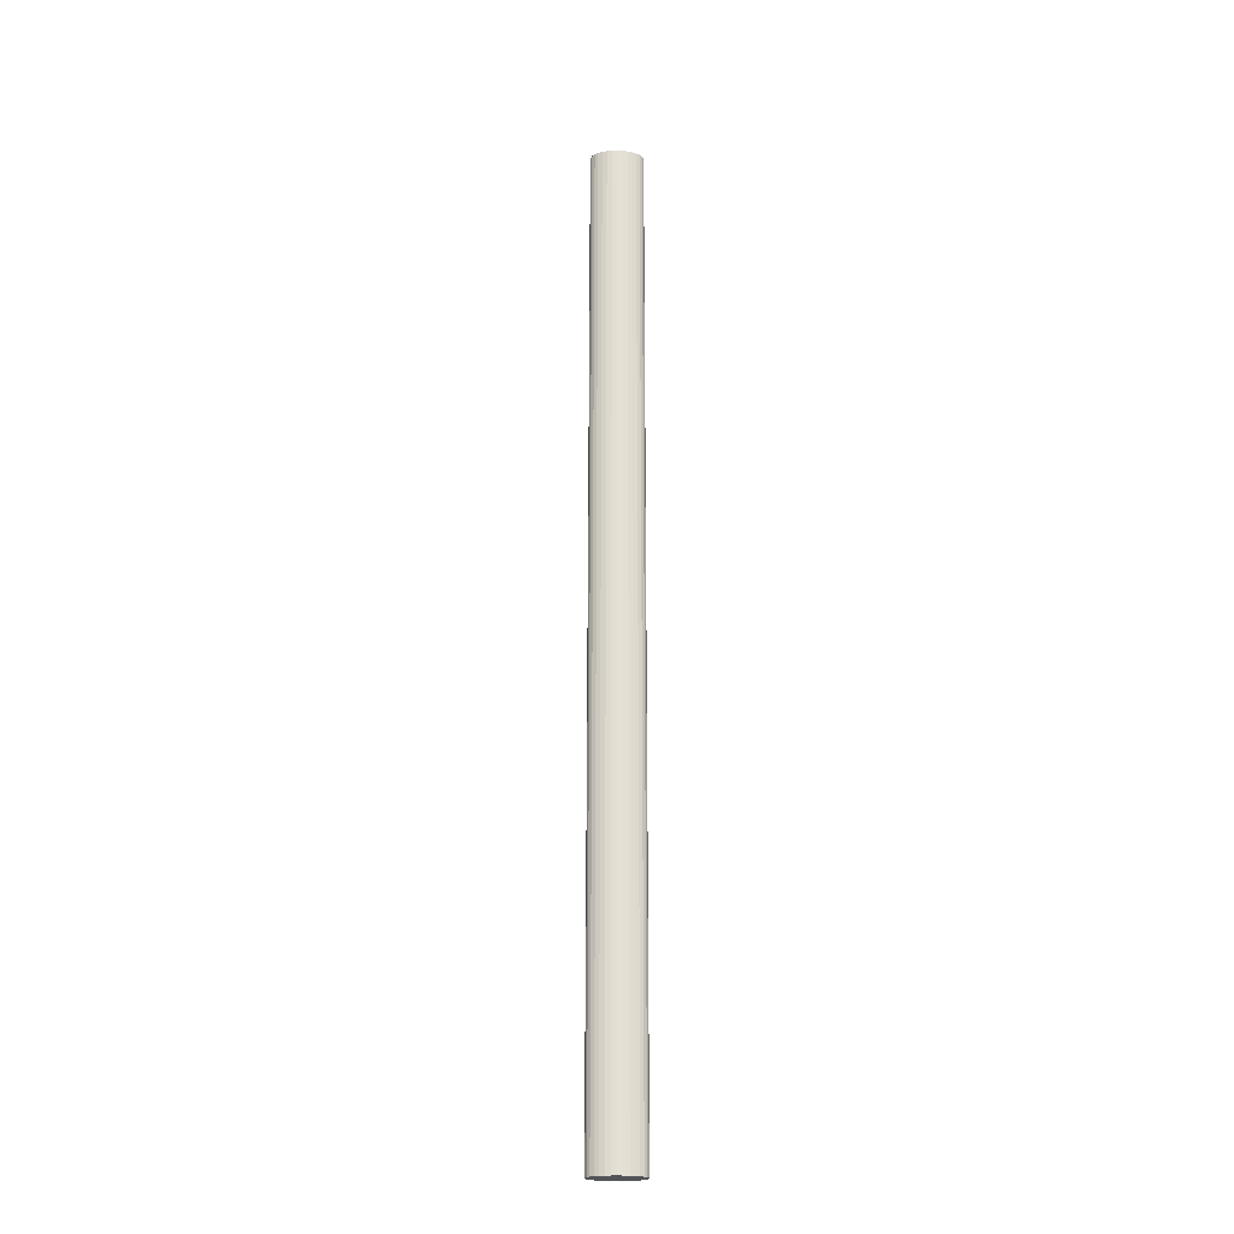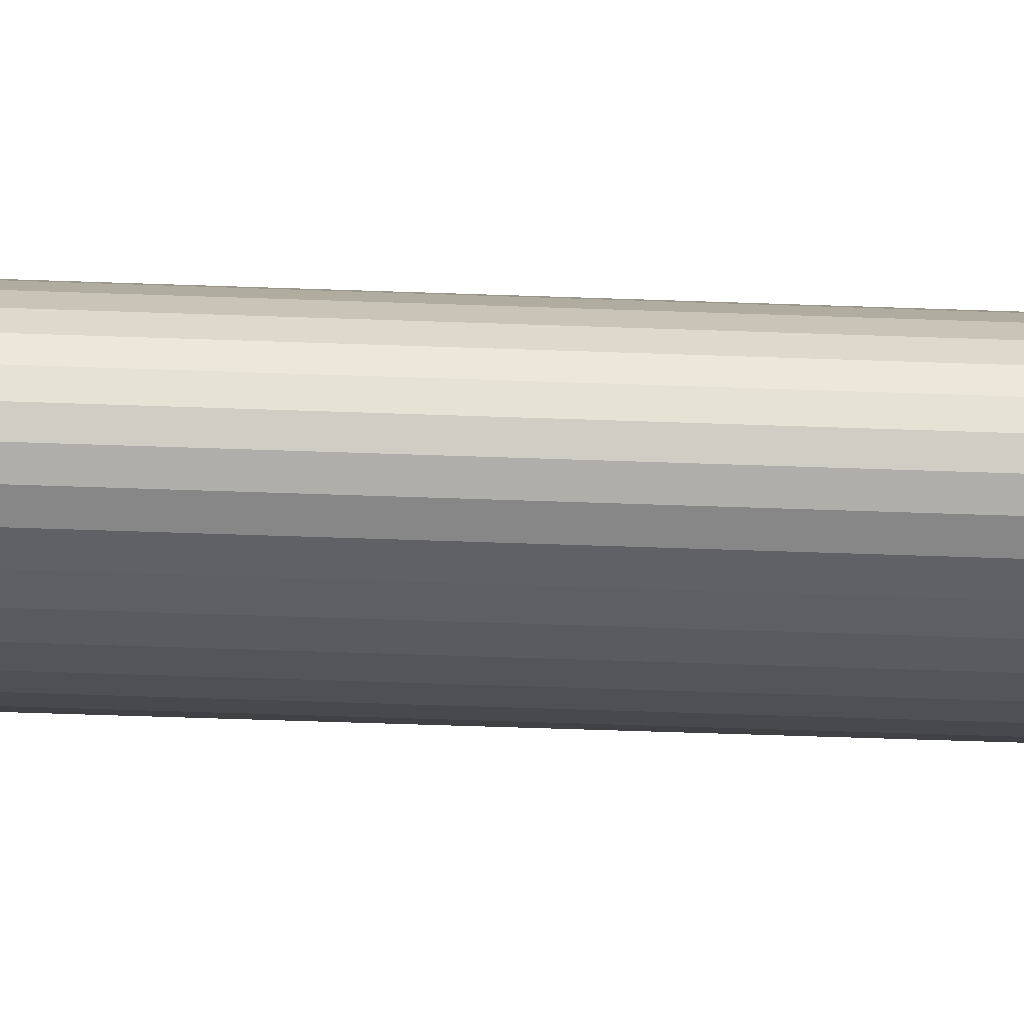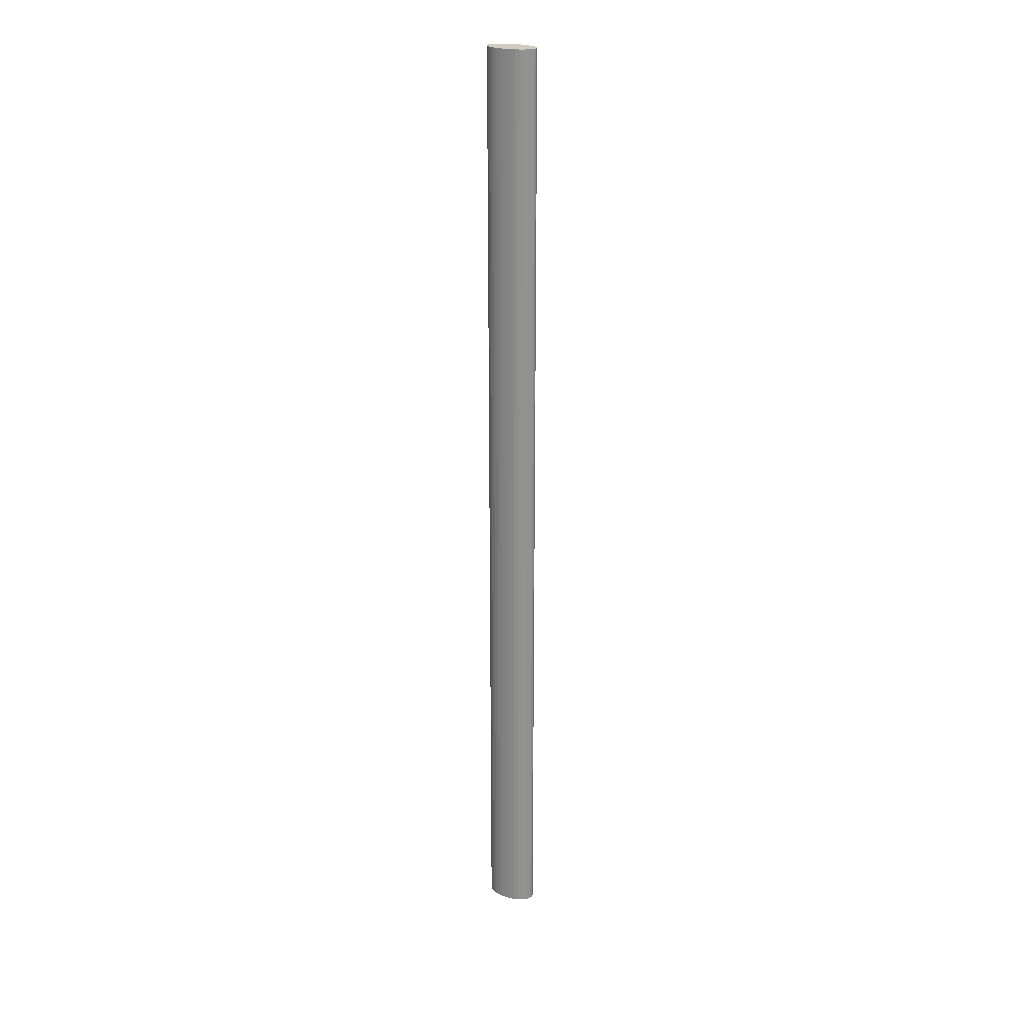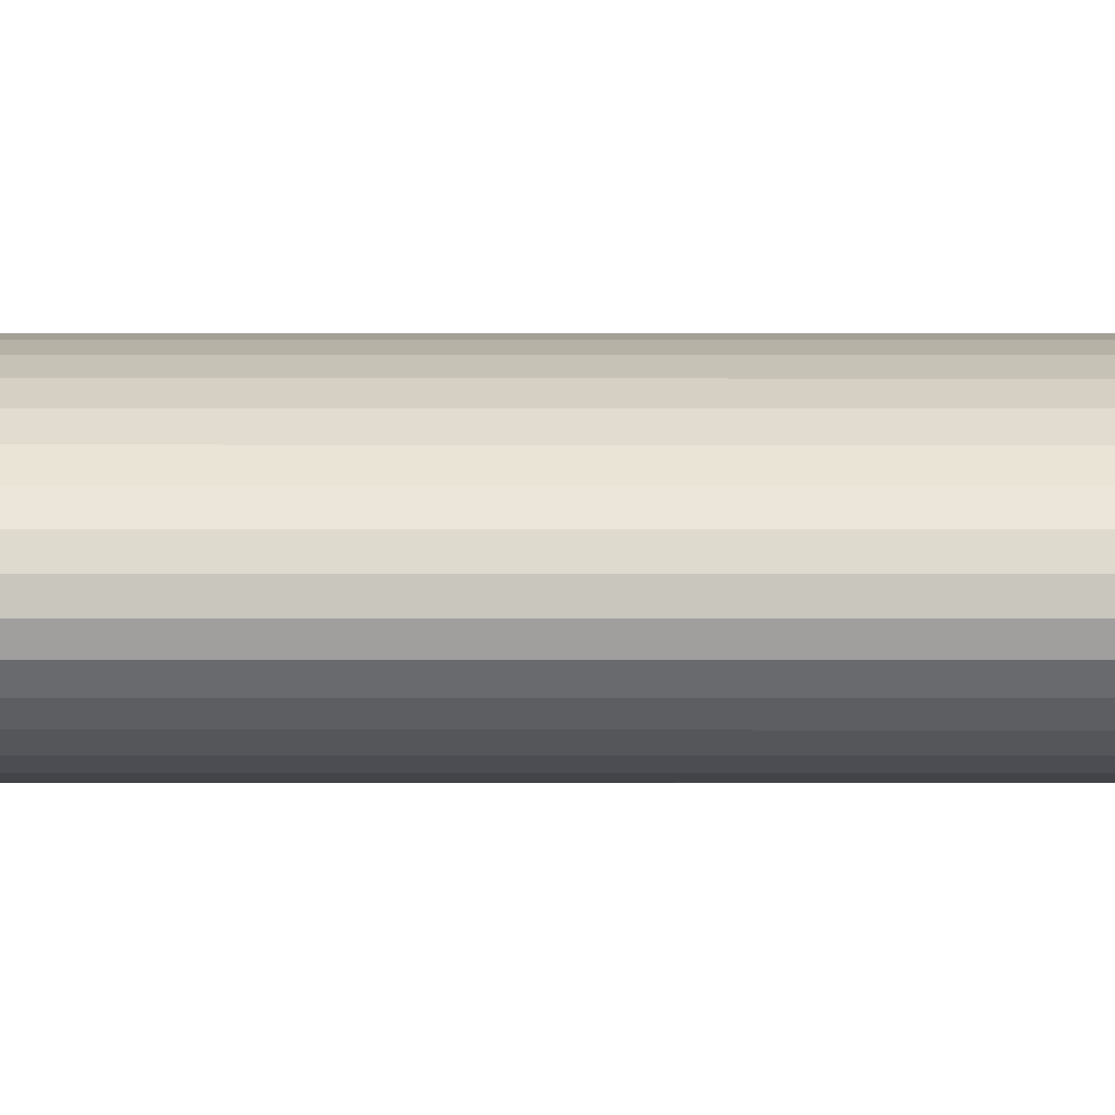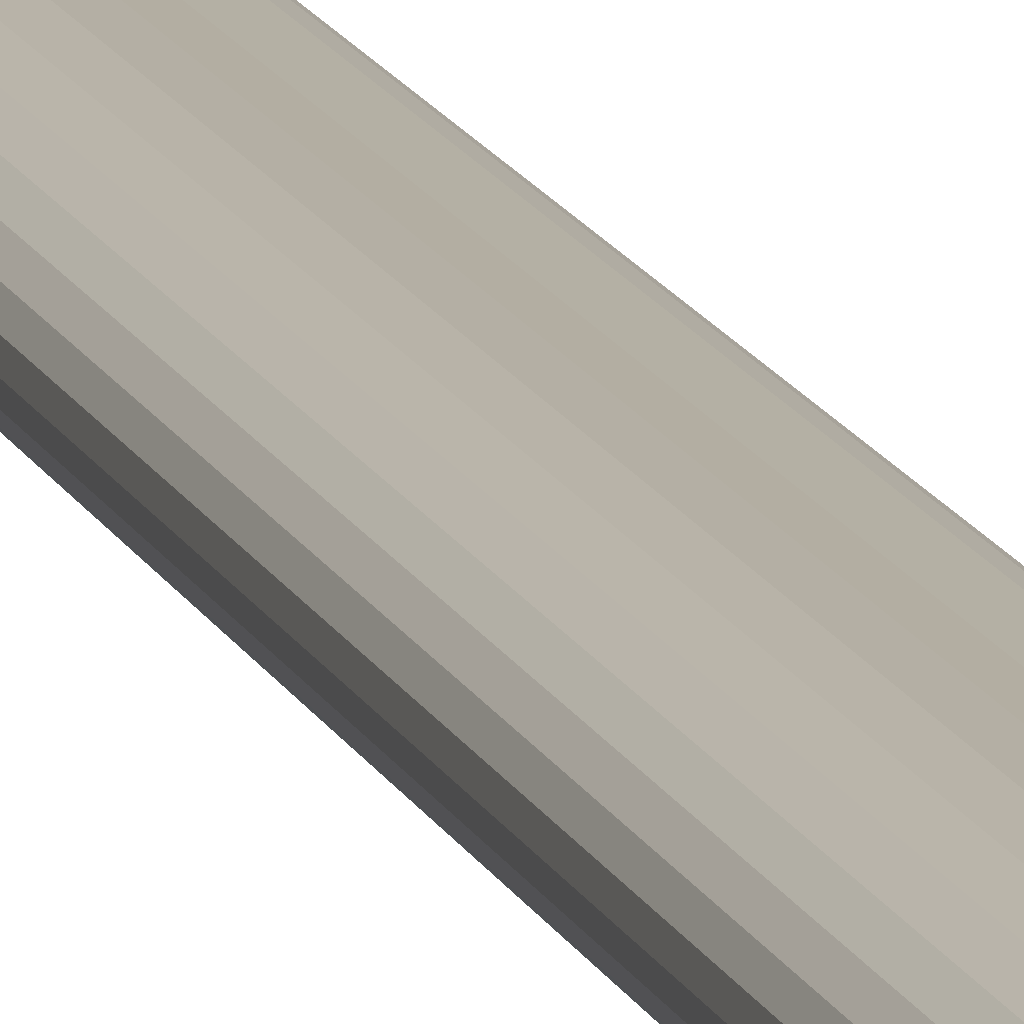
<metadata>
{"format":"obj","ext":"obj","renderer":"f3d","projection":"perspective","resolution":1024,"background":"white","views":[{"elev":-23.3,"azim":179.5,"up":"+Y"},{"elev":-15.3,"azim":83.3,"up":"+Z"},{"elev":23.6,"azim":-152.9,"up":"+Y"},{"elev":9.0,"azim":-89.9,"up":"+Z"},{"elev":11.2,"azim":-13.1,"up":"+Z"}]}
</metadata>
<code>
o Cylinder
v 0.8217 1.594 -2.535
v 0.8217 -2.014 -2.535
v 0.8406 1.594 -2.534
v 0.8406 -2.014 -2.534
v 0.8588 1.594 -2.531
v 0.8588 -2.014 -2.531
v 0.8755 1.594 -2.526
v 0.8755 -2.014 -2.526
v 0.8902 1.594 -2.519
v 0.8902 -2.014 -2.519
v 0.9022 1.594 -2.511
v 0.9022 -2.014 -2.511
v 0.9111 1.594 -2.501
v 0.9111 -2.014 -2.501
v 0.9167 1.594 -2.491
v 0.9167 -2.014 -2.491
v 0.9185 1.594 -2.48
v 0.9185 -2.014 -2.48
v 0.9167 1.594 -2.469
v 0.9167 -2.014 -2.469
v 0.9111 1.594 -2.458
v 0.9111 -2.014 -2.458
v 0.9022 1.594 -2.449
v 0.9022 -2.014 -2.449
v 0.8902 1.594 -2.44
v 0.8902 -2.014 -2.44
v 0.8755 1.594 -2.433
v 0.8755 -2.014 -2.433
v 0.8588 1.594 -2.428
v 0.8588 -2.014 -2.428
v 0.8406 1.594 -2.425
v 0.8406 -2.014 -2.425
v 0.8217 1.594 -2.424
v 0.8217 -2.014 -2.424
v 0.8028 1.594 -2.425
v 0.8028 -2.014 -2.425
v 0.7847 1.594 -2.428
v 0.7847 -2.014 -2.428
v 0.7679 1.594 -2.433
v 0.7679 -2.014 -2.433
v 0.7532 1.594 -2.44
v 0.7532 -2.014 -2.44
v 0.7412 1.594 -2.449
v 0.7412 -2.014 -2.449
v 0.7323 1.594 -2.458
v 0.7323 -2.014 -2.458
v 0.7268 1.594 -2.469
v 0.7268 -2.014 -2.469
v 0.7249 1.594 -2.48
v 0.7249 -2.014 -2.48
v 0.7268 1.594 -2.491
v 0.7268 -2.014 -2.491
v 0.7323 1.594 -2.501
v 0.7323 -2.014 -2.501
v 0.7412 1.594 -2.511
v 0.7412 -2.014 -2.511
v 0.7532 1.594 -2.519
v 0.7532 -2.014 -2.519
v 0.7679 1.594 -2.526
v 0.7679 -2.014 -2.526
v 0.7847 1.594 -2.531
v 0.7847 -2.014 -2.531
v 0.8028 1.594 -2.534
v 0.8028 -2.014 -2.534
f 1 3 4 2
f 3 5 6 4
f 5 7 8 6
f 7 9 10 8
f 9 11 12 10
f 11 13 14 12
f 13 15 16 14
f 15 17 18 16
f 17 19 20 18
f 19 21 22 20
f 21 23 24 22
f 23 25 26 24
f 25 27 28 26
f 27 29 30 28
f 29 31 32 30
f 31 33 34 32
f 33 35 36 34
f 35 37 38 36
f 37 39 40 38
f 39 41 42 40
f 41 43 44 42
f 43 45 46 44
f 45 47 48 46
f 47 49 50 48
f 49 51 52 50
f 51 53 54 52
f 53 55 56 54
f 55 57 58 56
f 57 59 60 58
f 59 61 62 60
f 4 6 8 10 12 14 16 18 20 22 24 26 28 30 32 34 36 38 40 42 44 46 48 50 52 54 56 58 60 62 64 2
f 61 63 64 62
f 63 1 2 64
f 1 63 61 59 57 55 53 51 49 47 45 43 41 39 37 35 33 31 29 27 25 23 21 19 17 15 13 11 9 7 5 3

</code>
